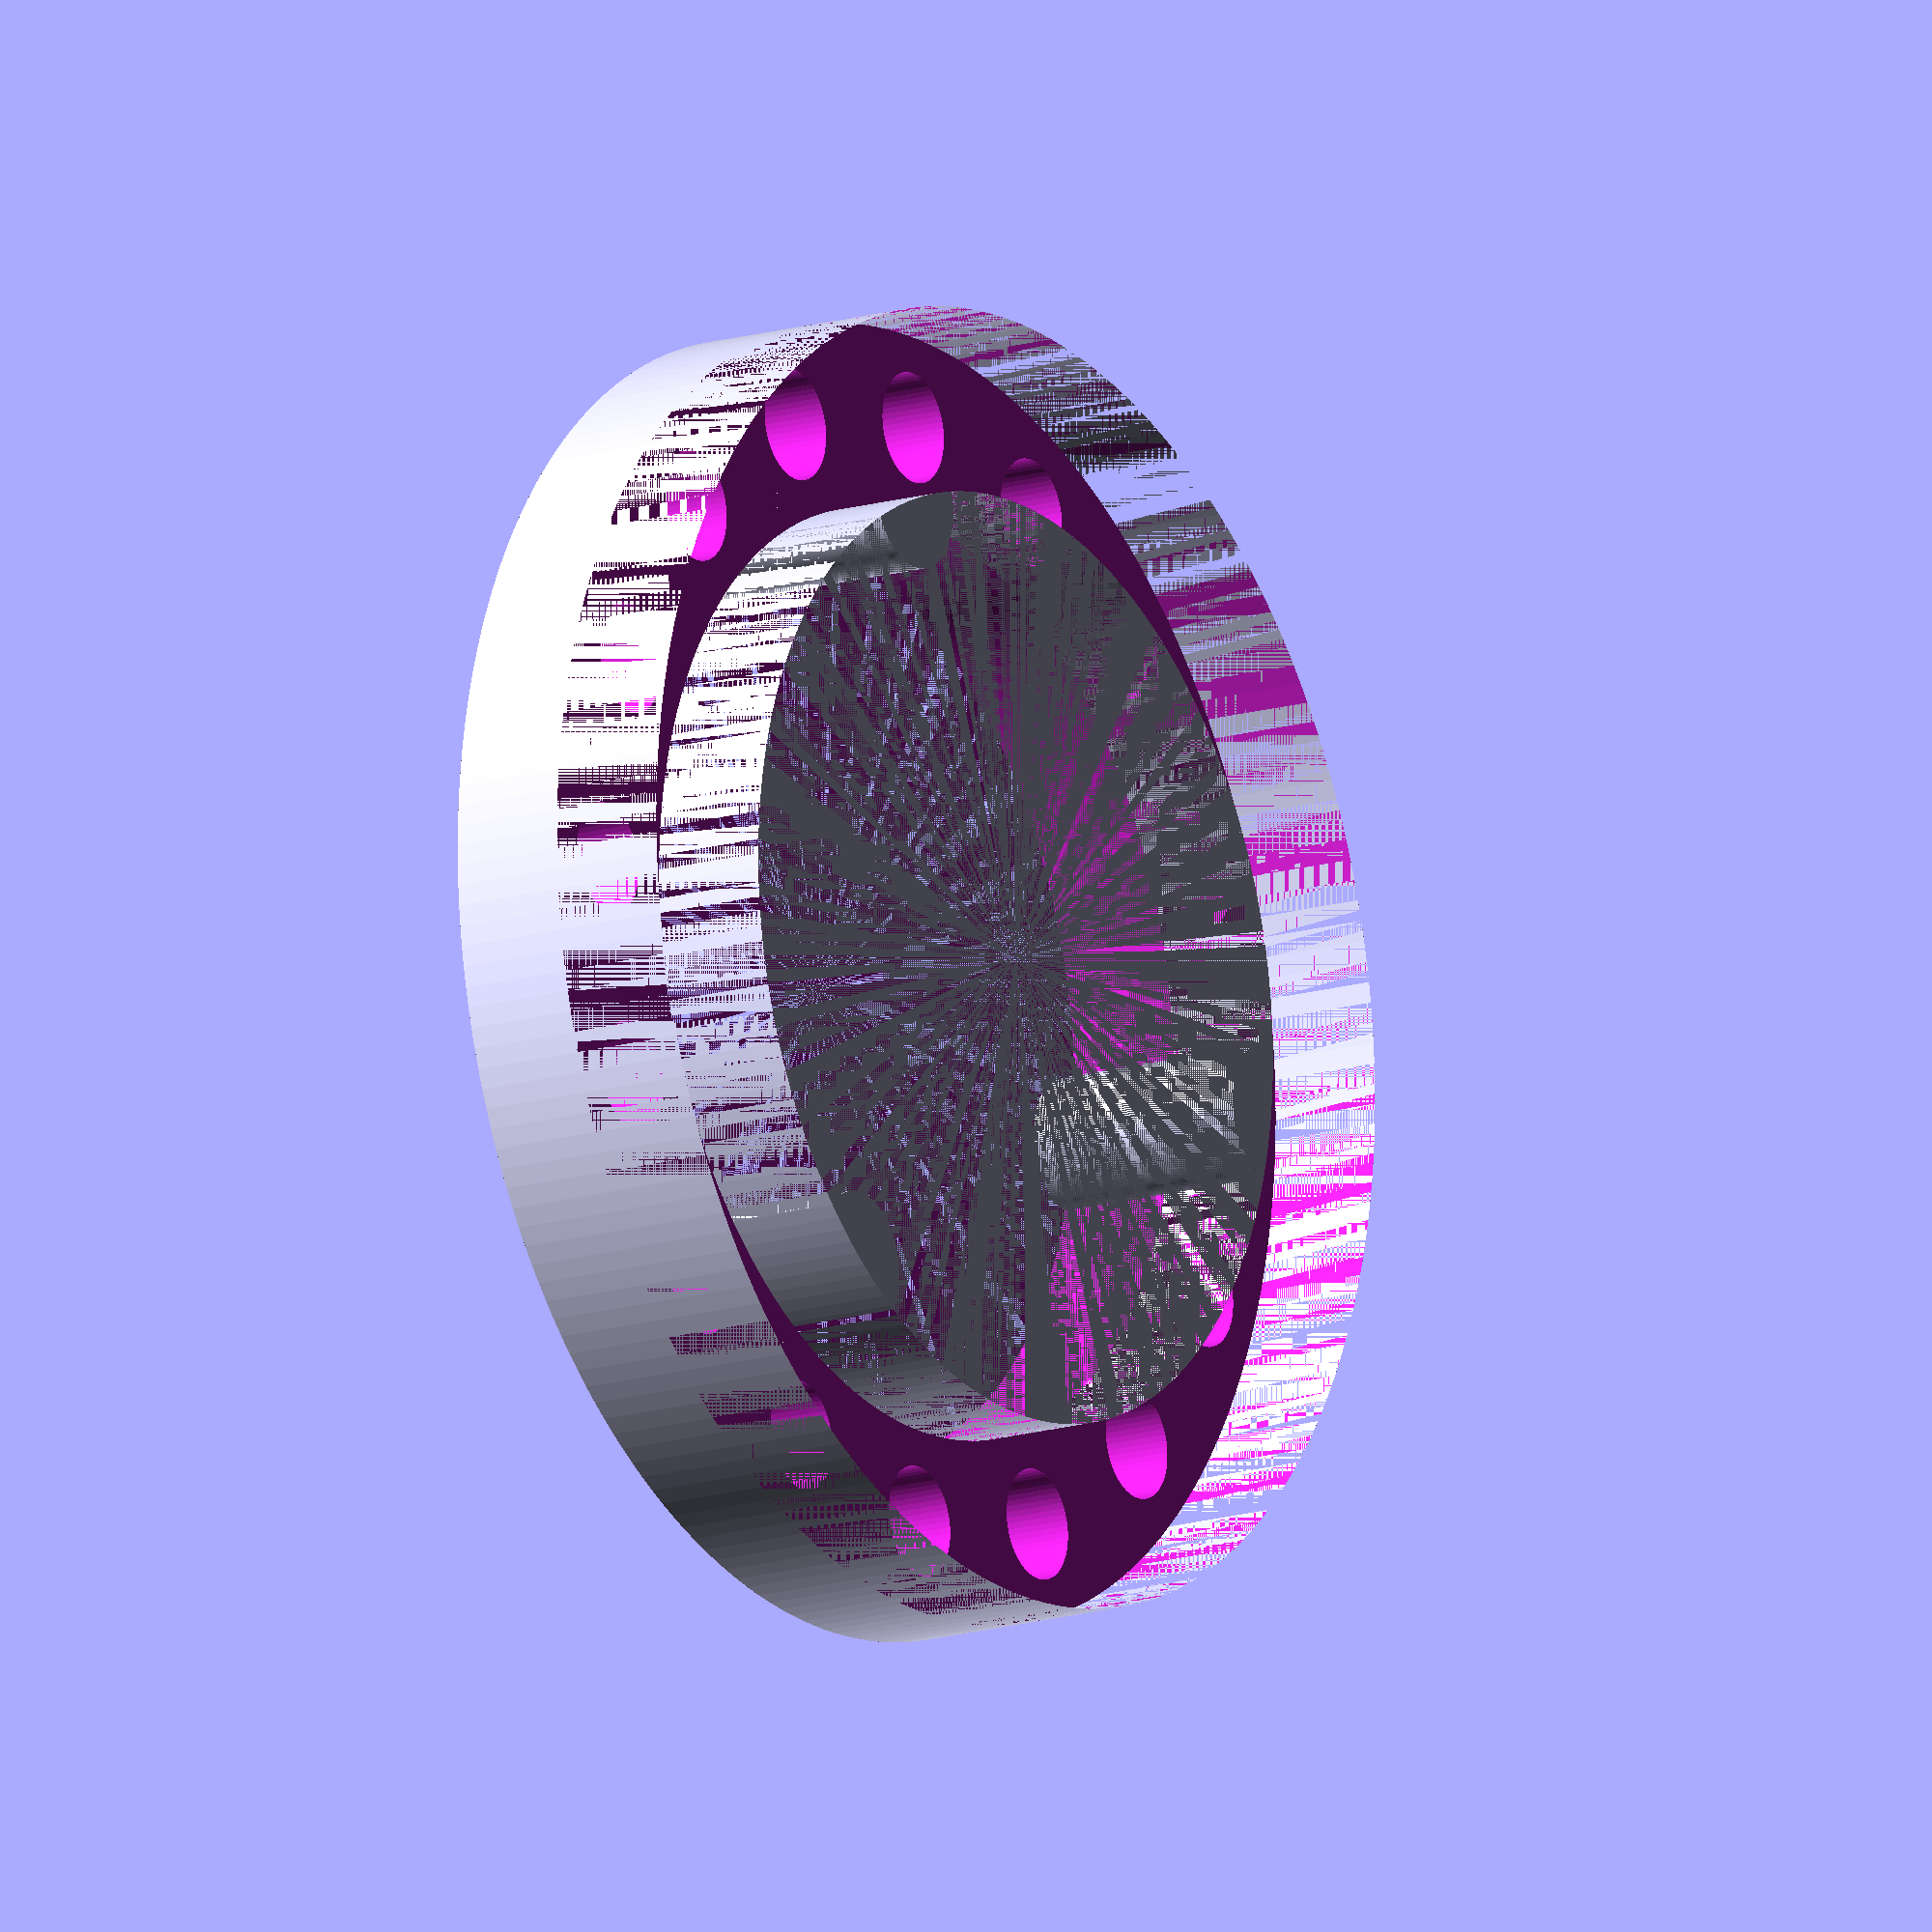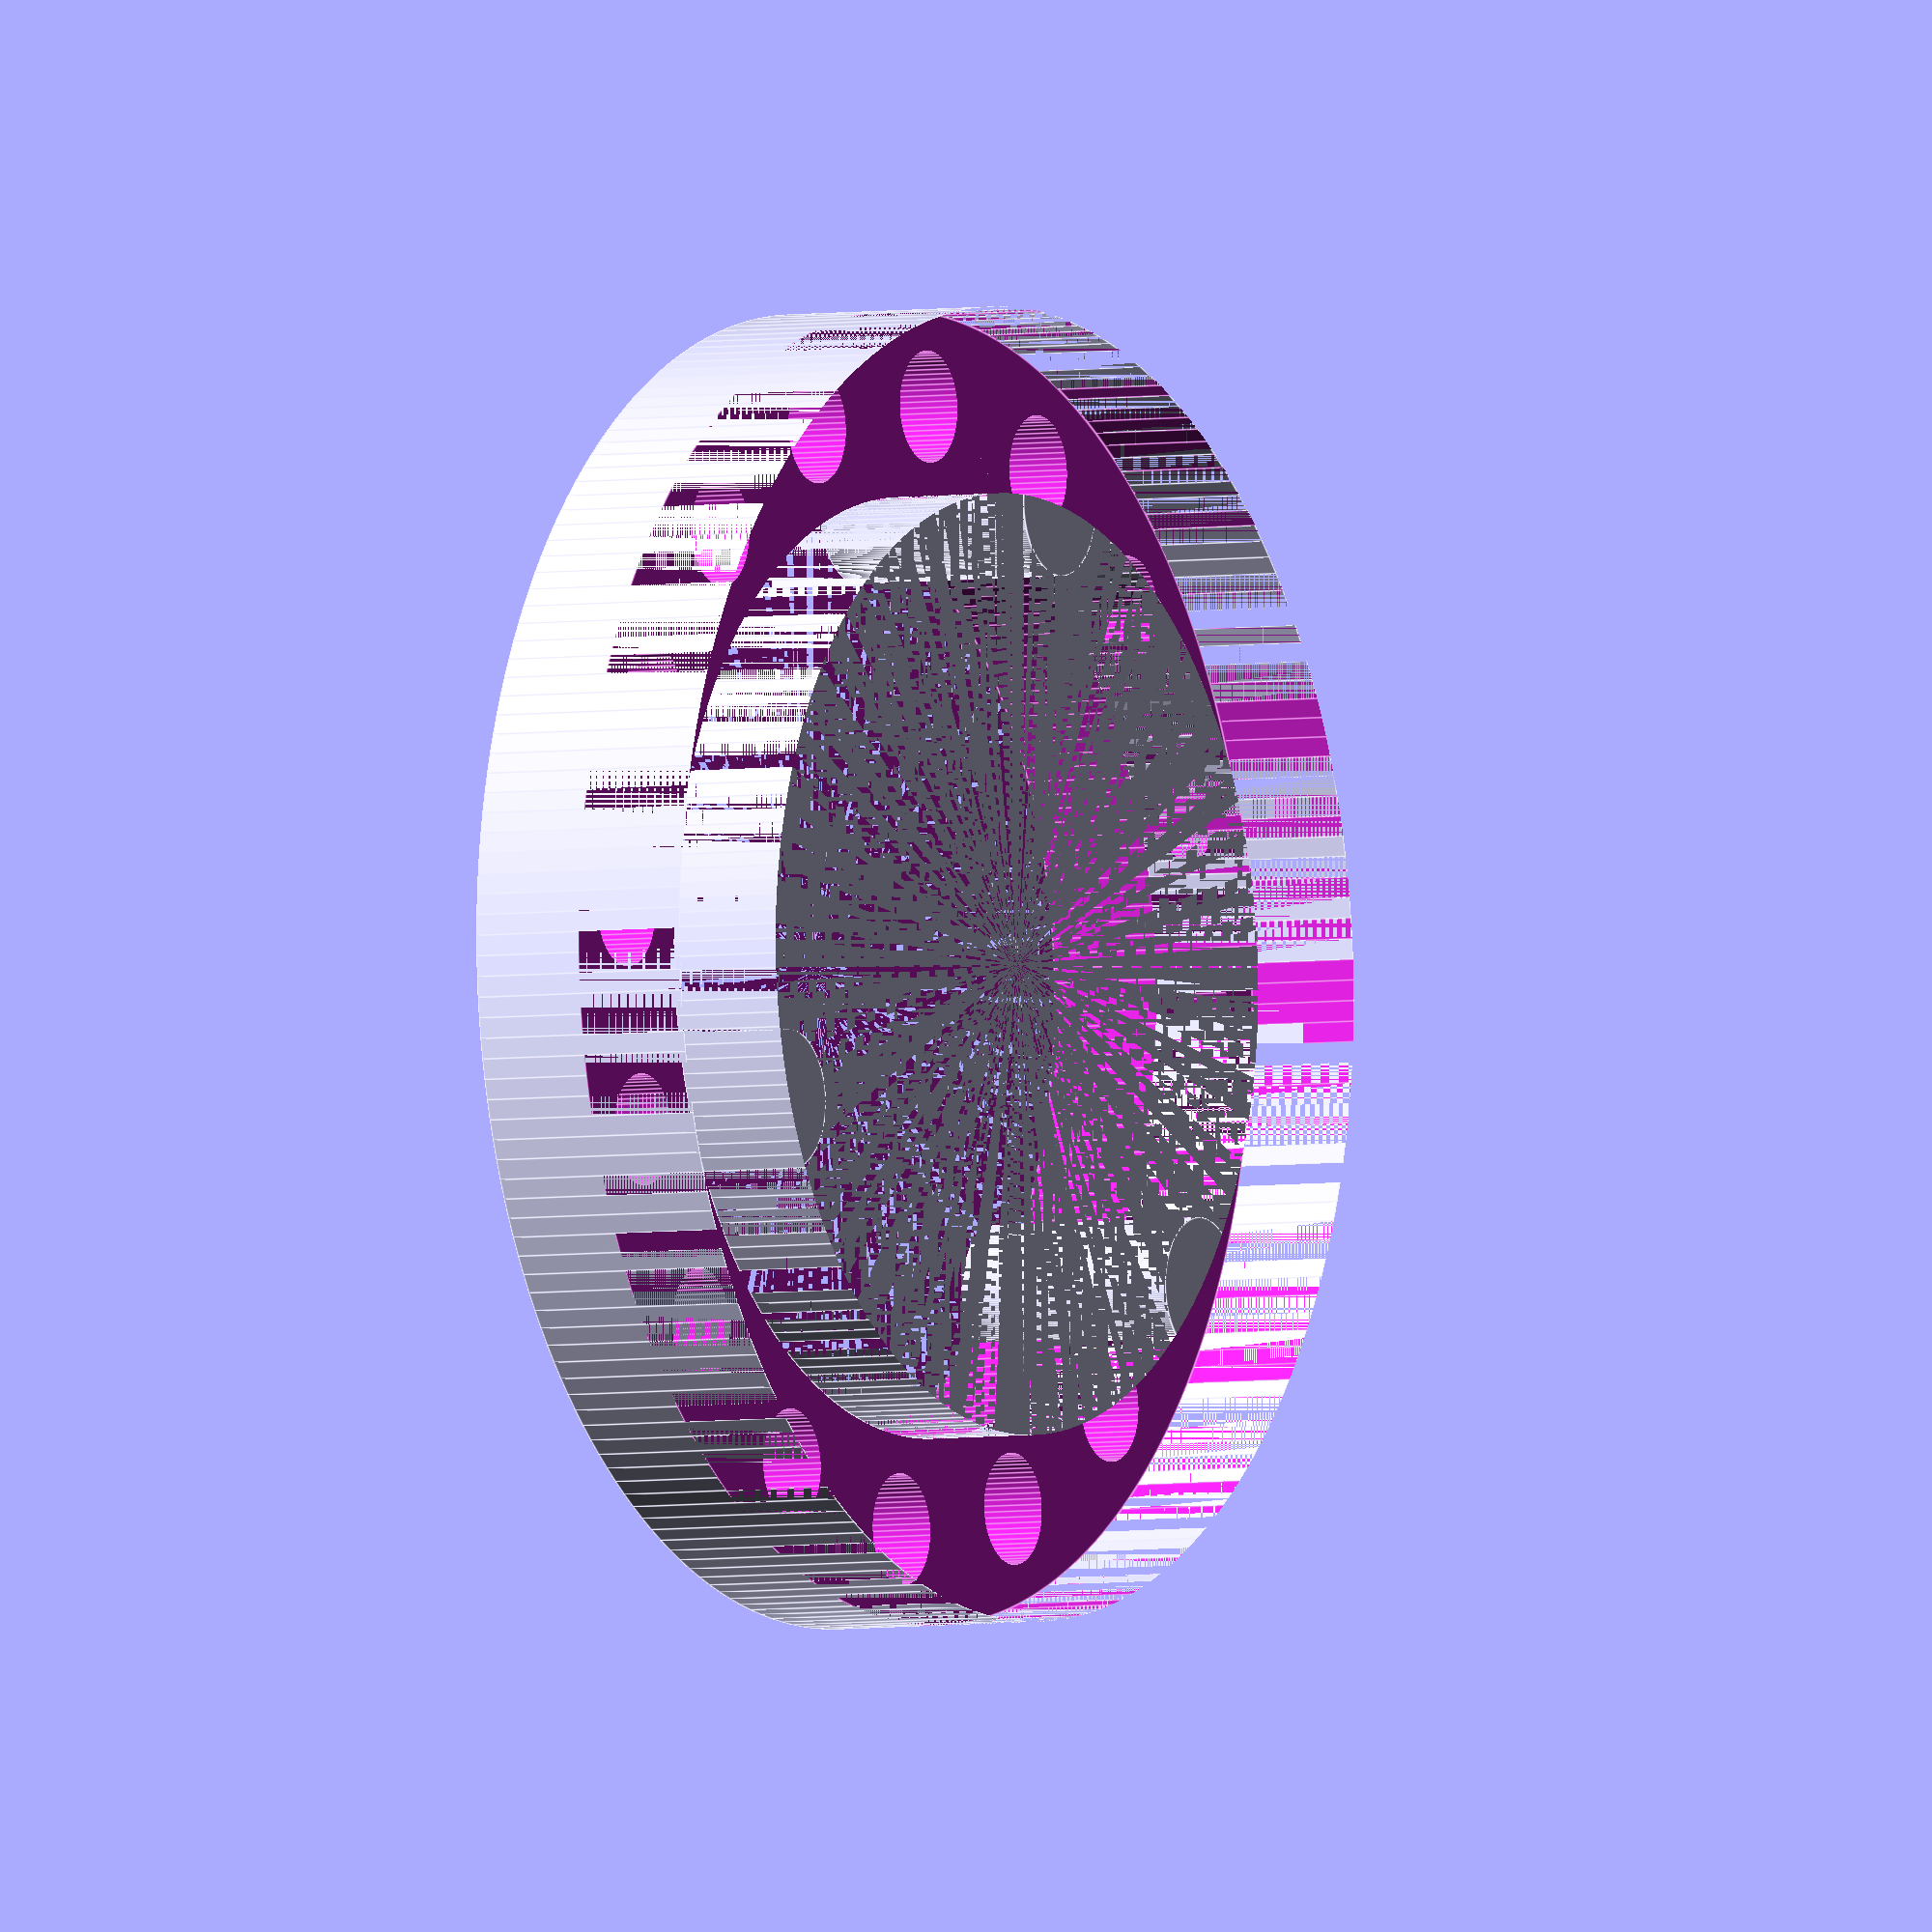
<openscad>
$fn=200;
thiccness=4;
led_count=16;
od=44.4;
id=31.8;
led_od=3.8;

pi = 3.1415926535897932384626433832795;
difference(){
    difference(){
        union(){ // ring + pylons
            difference(){ // ring
                cylinder(h=thiccness*2, d=od);
                cylinder(h=thiccness*2, d=id);
            }
            for (i = [0:1:3]) { //pylons
                rotate([0,0,360*i/3]) translate([id/2,0,0]) cylinder(d=led_od*1.25, h=thiccness*2);
            }
        }
        for (i = [0:1:led_count]) { // led holes
            rotate([0,0,360*i/led_count]) translate([(od+id)/4,0,0]) cylinder(d=led_od, h=thiccness*2, $fn=60);
        }
    }
    translate([0,0,thiccness]) difference(){ //top-ring cutout
        cylinder(h=thiccness*2, d=od);
        cylinder(h=thiccness*2, d=id);
    }
}
</openscad>
<views>
elev=195.0 azim=66.9 roll=236.9 proj=o view=solid
elev=183.7 azim=340.2 roll=239.2 proj=o view=edges
</views>
